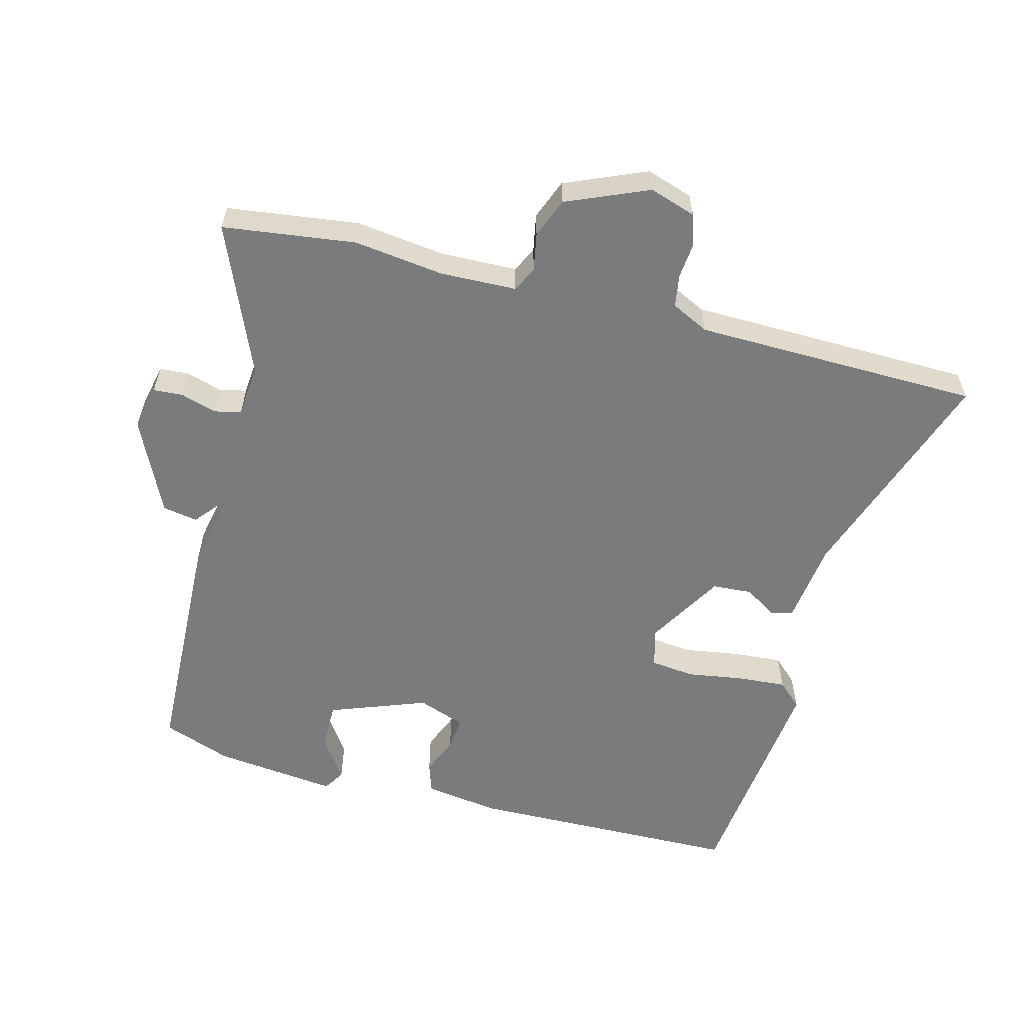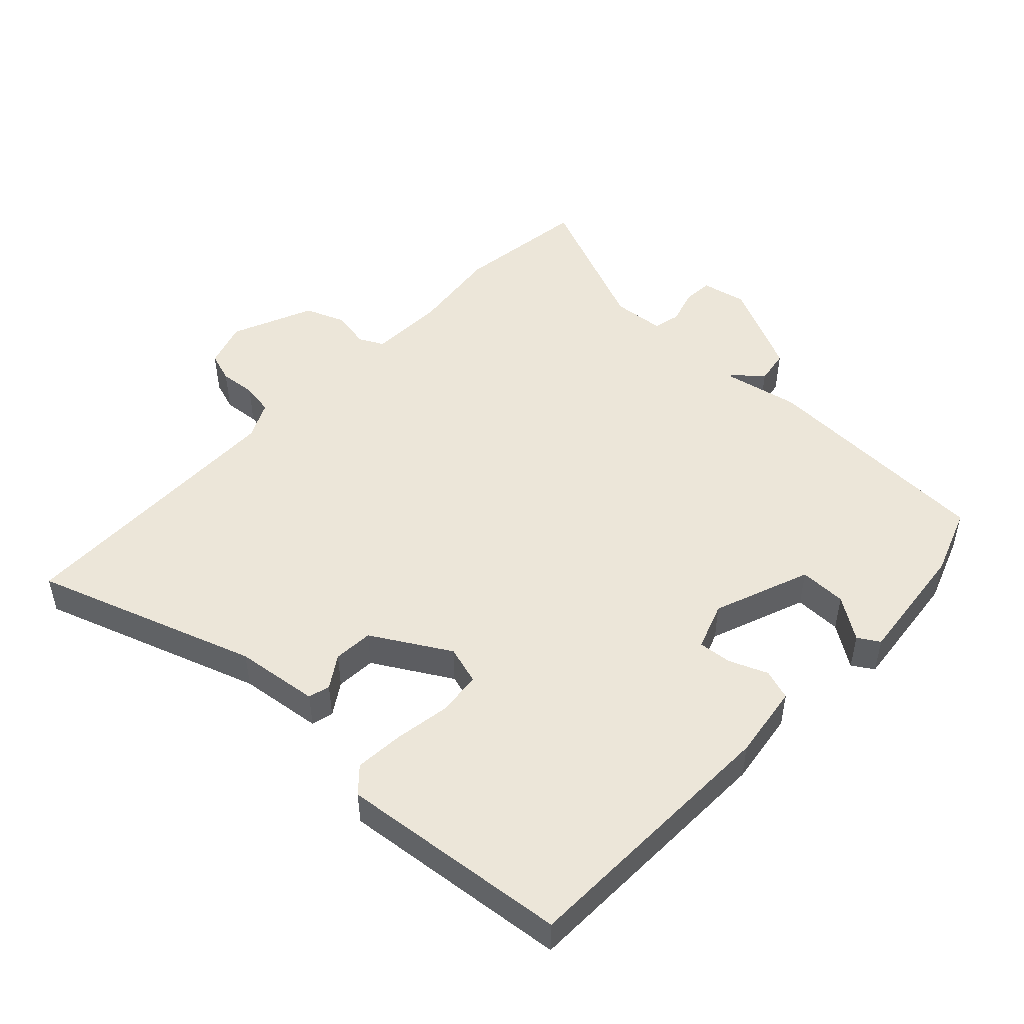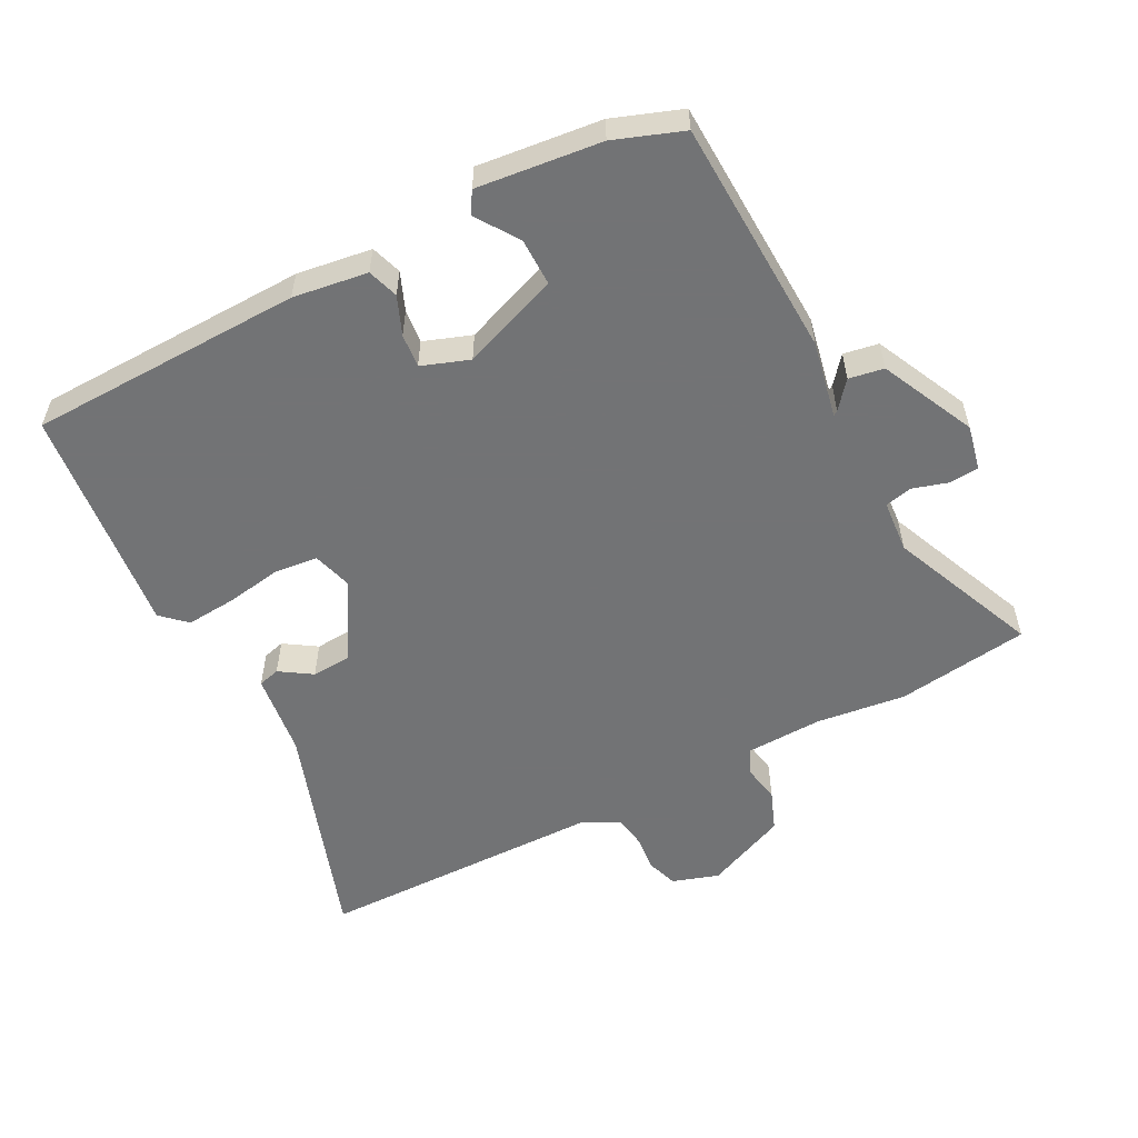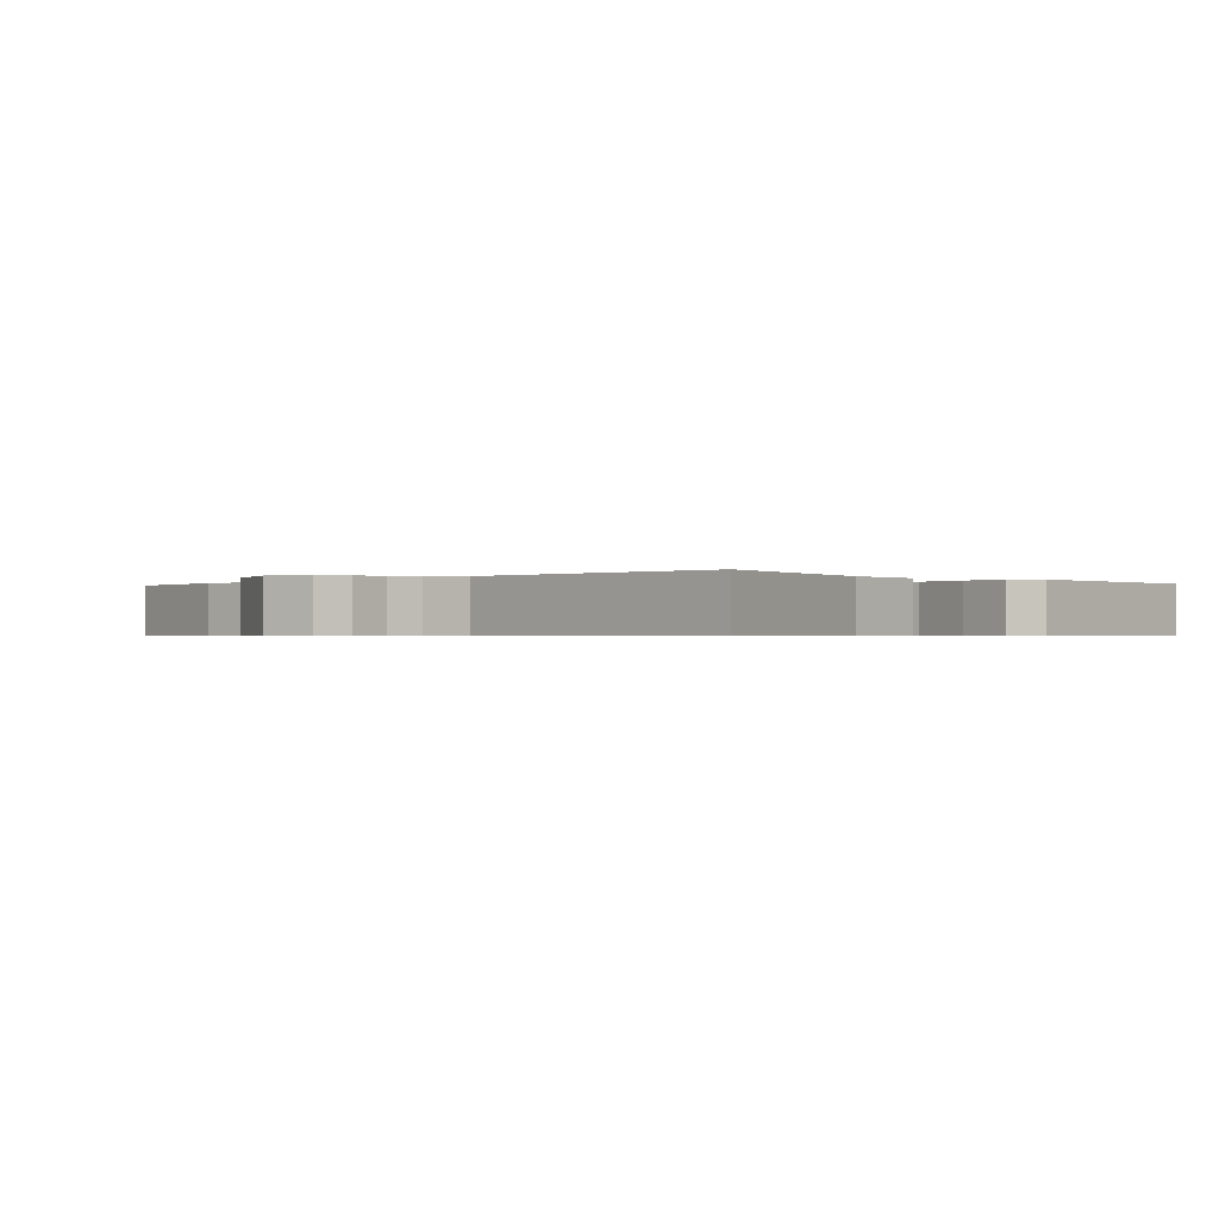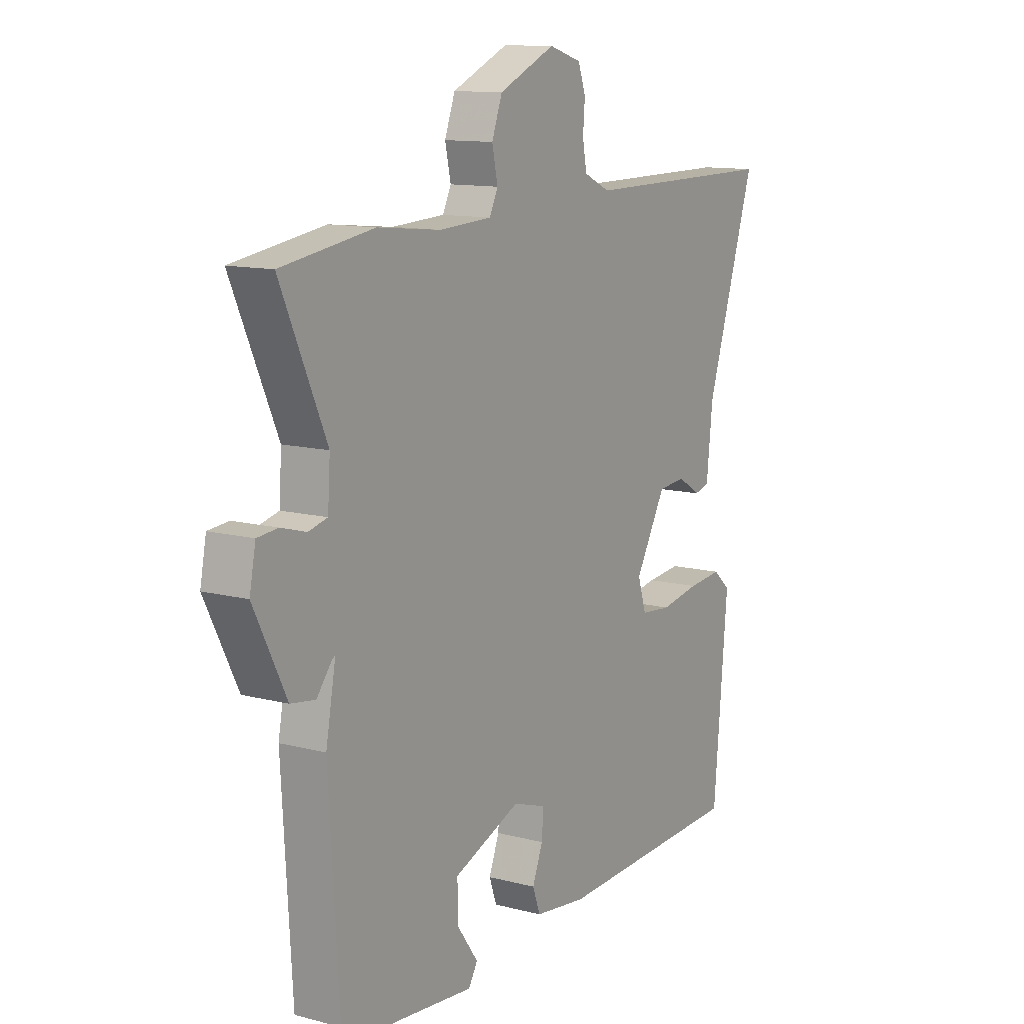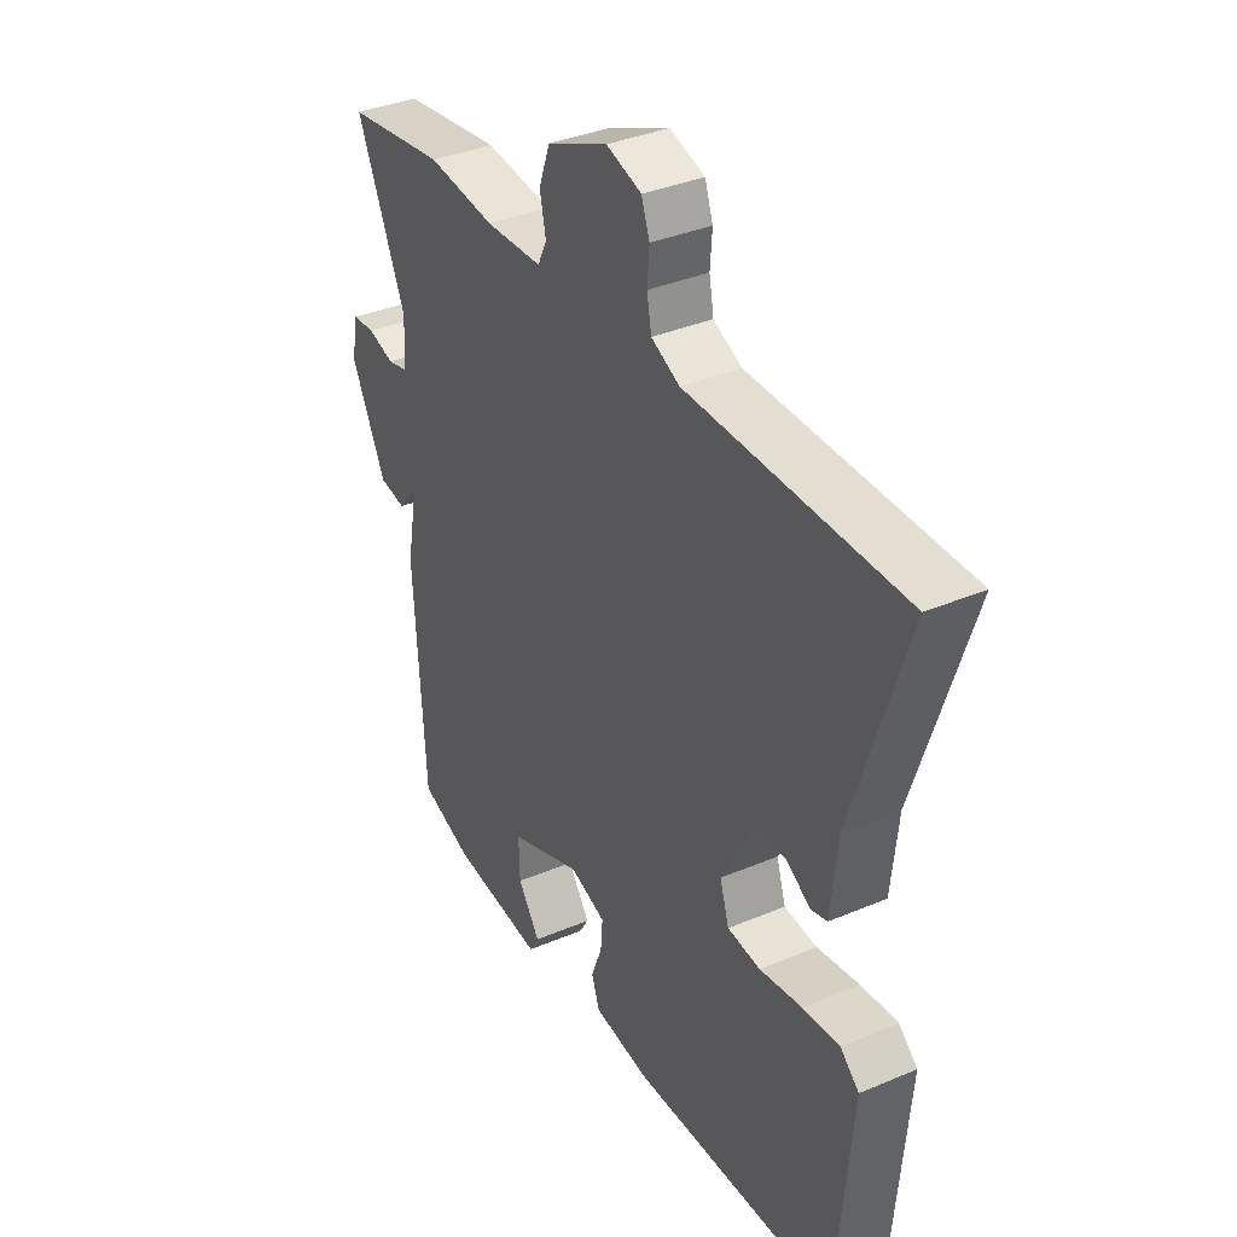
<metadata>
{"format":"obj","ext":"obj","renderer":"f3d","projection":"perspective","resolution":1024,"background":"white","views":[{"elev":-58.3,"azim":-15.9,"up":"+Y"},{"elev":49.3,"azim":132.4,"up":"+Y"},{"elev":-55.9,"azim":-153.5,"up":"+Y"},{"elev":-0.6,"azim":45.7,"up":"+Y"},{"elev":12.0,"azim":-58.1,"up":"+Z"},{"elev":36.5,"azim":61.1,"up":"+Z"}]}
</metadata>
<code>
v -0.598 0.07 0.485
v -0.402 0.07 0.515
v -0.268 0.07 0.501
v -0.156 0.07 0.507
v -0.138 0.07 0.544
v -0.15 0.07 0.6
v -0.128 0.07 0.66
v -0.008 0.07 0.714
v 0.061 0.07 0.693
v 0.077 0.07 0.648
v 0.073 0.07 0.594
v 0.082 0.07 0.546
v 0.138 0.07 0.52
v 0.561 0.07 0.522
v 0.455 0.07 0.191
v 0.442 0.07 0.067
v 0.41 0.07 0.058
v 0.362 0.07 0.088
v 0.303 0.07 0.083
v 0.238 0.07 -0.033
v 0.256 0.07 -0.09
v 0.321 0.07 -0.096
v 0.404 0.07 -0.081
v 0.477 0.07 -0.074
v 0.514 0.07 -0.107
v 0.484 0.07 -0.449
v 0.078 0.07 -0.466
v -0.033 0.07 -0.452
v -0.049 0.07 -0.407
v -0.027 0.07 -0.35
v -0.023 0.07 -0.3
v -0.094 0.07 -0.276
v -0.237 0.07 -0.333
v -0.235 0.07 -0.403
v -0.191 0.07 -0.465
v -0.21 0.07 -0.497
v -0.394 0.07 -0.48
v -0.496 0.07 -0.445
v -0.517 0.07 -0.092
v -0.496 0.07 0.022
v -0.503 0.07 0.017
v -0.535 0.07 -0.023
v -0.587 0.07 -0.015
v -0.656 0.07 0.123
v -0.643 0.07 0.19
v -0.599 0.07 0.194
v -0.546 0.07 0.179
v -0.506 0.07 0.189
v -0.501 0.07 0.267
v -0.598 0 0.485
v -0.402 0 0.515
v -0.268 0 0.501
v -0.156 0 0.507
v -0.138 0 0.544
v -0.15 0 0.6
v -0.128 0 0.66
v -0.008 0 0.714
v 0.061 0 0.693
v 0.077 0 0.648
v 0.073 0 0.594
v 0.082 0 0.546
v 0.138 0 0.52
v 0.561 0 0.522
v 0.455 0 0.191
v 0.442 0 0.067
v 0.41 0 0.058
v 0.362 0 0.088
v 0.303 0 0.083
v 0.238 0 -0.033
v 0.256 0 -0.09
v 0.321 0 -0.096
v 0.404 0 -0.081
v 0.477 0 -0.074
v 0.514 0 -0.107
v 0.484 0 -0.449
v 0.078 0 -0.466
v -0.033 0 -0.452
v -0.049 0 -0.407
v -0.027 0 -0.35
v -0.023 0 -0.3
v -0.094 0 -0.276
v -0.237 0 -0.333
v -0.235 0 -0.403
v -0.191 0 -0.465
v -0.21 0 -0.497
v -0.394 0 -0.48
v -0.496 0 -0.445
v -0.517 0 -0.092
v -0.496 0 0.022
v -0.503 0 0.017
v -0.535 0 -0.023
v -0.587 0 -0.015
v -0.656 0 0.123
v -0.643 0 0.19
v -0.599 0 0.194
v -0.546 0 0.179
v -0.506 0 0.189
v -0.501 0 0.267
f 45 46 47
f 44 45 47
f 43 44 47
f 42 43 47
f 41 42 47
f 40 41 47 48
f 38 39 40
f 37 38 40
f 36 37 40
f 36 40 48 49
f 34 35 36
f 28 29 30
f 27 28 30
f 26 27 30
f 25 26 30
f 24 25 30
f 23 24 30
f 22 23 30
f 21 22 30 31
f 20 21 31 32
f 15 16 17 18
f 15 18 19
f 14 15 19
f 13 14 19
f 20 32 33
f 19 20 33
f 13 19 33
f 12 13 33
f 9 10 11
f 8 9 11
f 7 8 11
f 6 7 11
f 5 6 11
f 49 1 2 3
f 49 3 4
f 34 36 49
f 33 34 49
f 33 49 4
f 11 12 33
f 5 11 33
f 4 5 33
f 96 95 94
f 96 94 93
f 96 93 92
f 96 92 91
f 96 91 90
f 97 96 90 89
f 89 88 87
f 89 87 86
f 89 86 85
f 98 97 89 85
f 85 84 83
f 79 78 77
f 79 77 76
f 79 76 75
f 79 75 74
f 79 74 73
f 79 73 72
f 79 72 71
f 80 79 71 70
f 81 80 70 69
f 67 66 65 64
f 68 67 64
f 68 64 63
f 68 63 62
f 82 81 69
f 82 69 68
f 82 68 62
f 82 62 61
f 60 59 58
f 60 58 57
f 60 57 56
f 60 56 55
f 60 55 54
f 52 51 50 98
f 53 52 98
f 98 85 83
f 98 83 82
f 53 98 82
f 82 61 60
f 82 60 54
f 82 54 53
f 1 50 51 2
f 2 51 52 3
f 3 52 53 4
f 4 53 54 5
f 5 54 55 6
f 6 55 56 7
f 7 56 57 8
f 8 57 58 9
f 9 58 59 10
f 10 59 60 11
f 11 60 61 12
f 12 61 62 13
f 13 62 63 14
f 14 63 64 15
f 15 64 65 16
f 16 65 66 17
f 17 66 67 18
f 18 67 68 19
f 19 68 69 20
f 20 69 70 21
f 21 70 71 22
f 22 71 72 23
f 23 72 73 24
f 24 73 74 25
f 25 74 75 26
f 26 75 76 27
f 27 76 77 28
f 28 77 78 29
f 29 78 79 30
f 30 79 80 31
f 31 80 81 32
f 32 81 82 33
f 33 82 83 34
f 34 83 84 35
f 35 84 85 36
f 36 85 86 37
f 37 86 87 38
f 38 87 88 39
f 39 88 89 40
f 40 89 90 41
f 41 90 91 42
f 42 91 92 43
f 43 92 93 44
f 44 93 94 45
f 45 94 95 46
f 46 95 96 47
f 47 96 97 48
f 48 97 98 49
f 49 98 50 1

</code>
